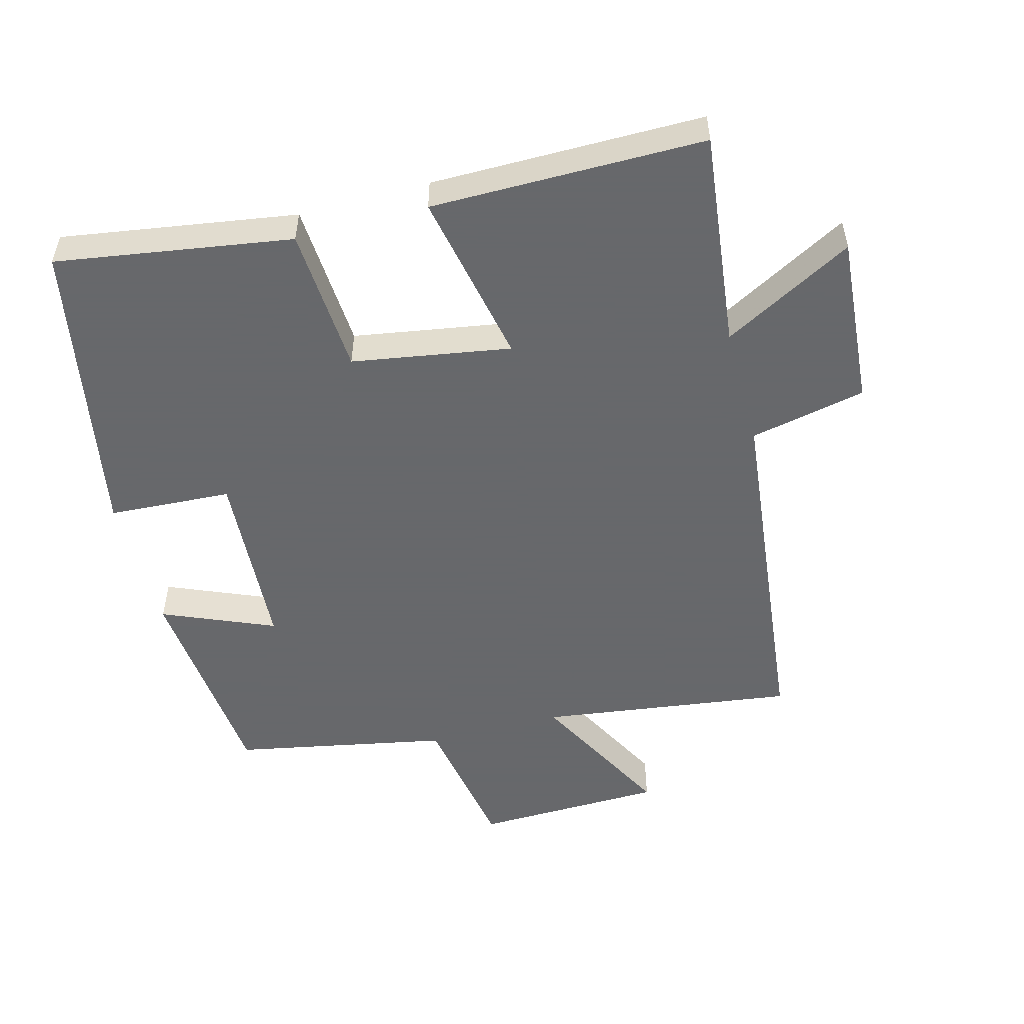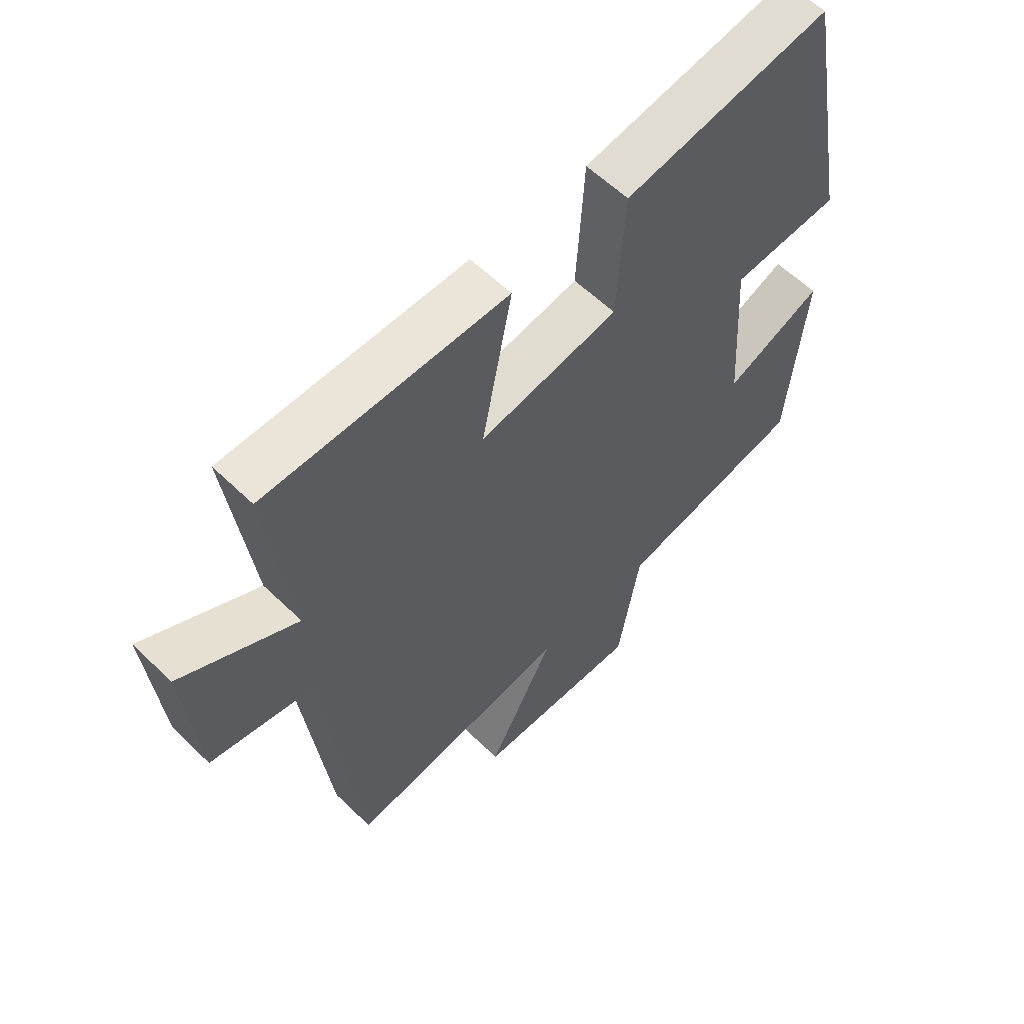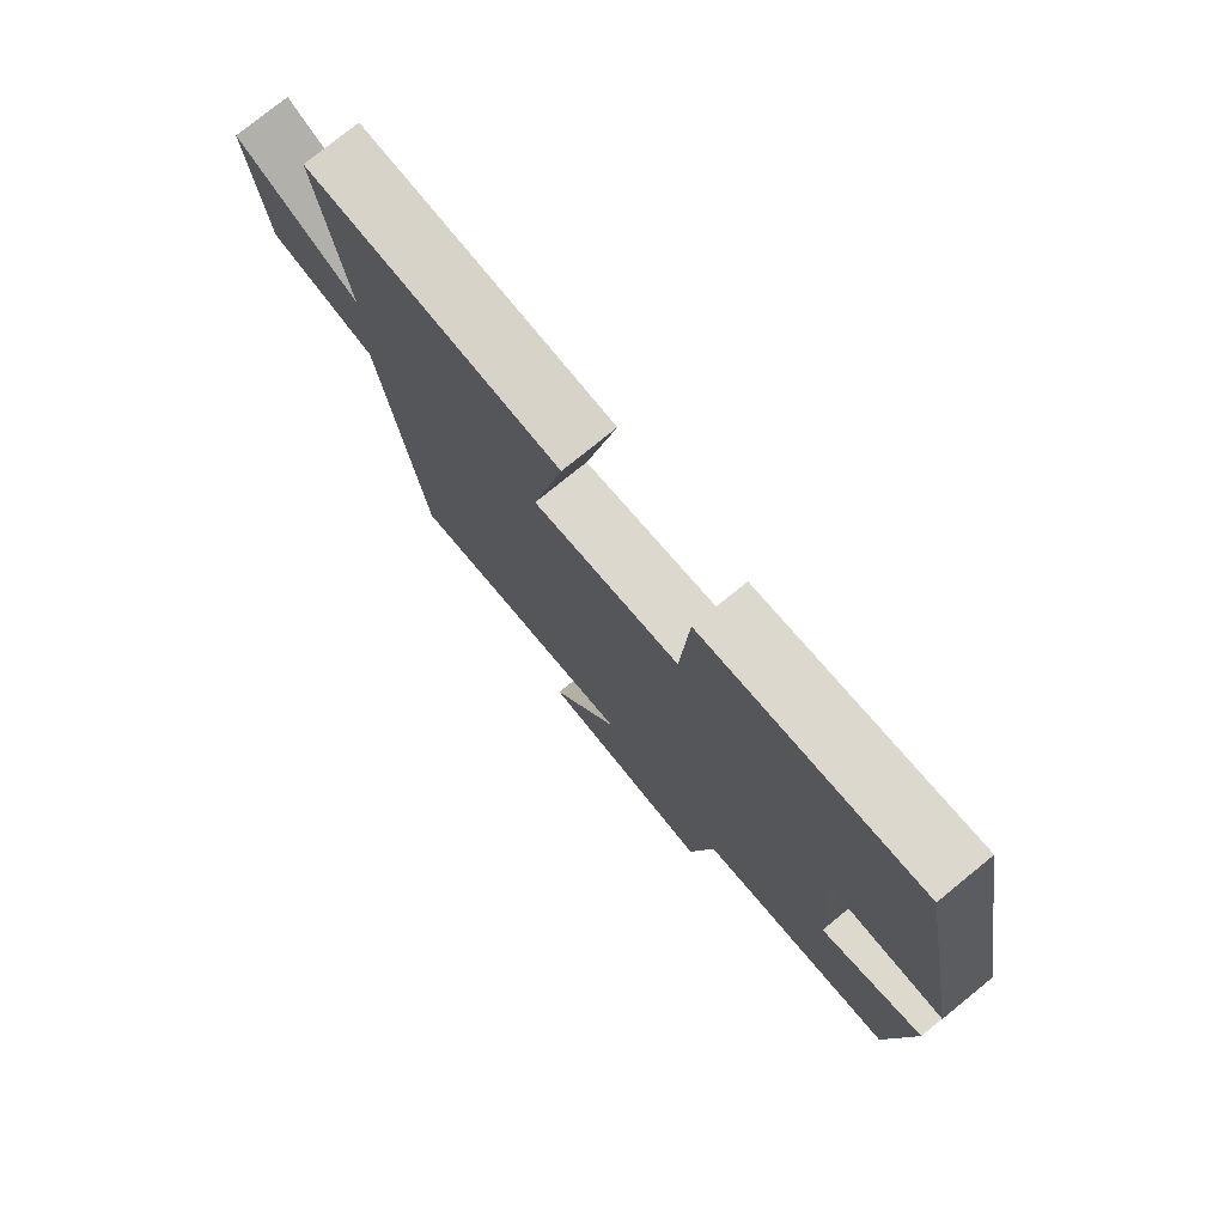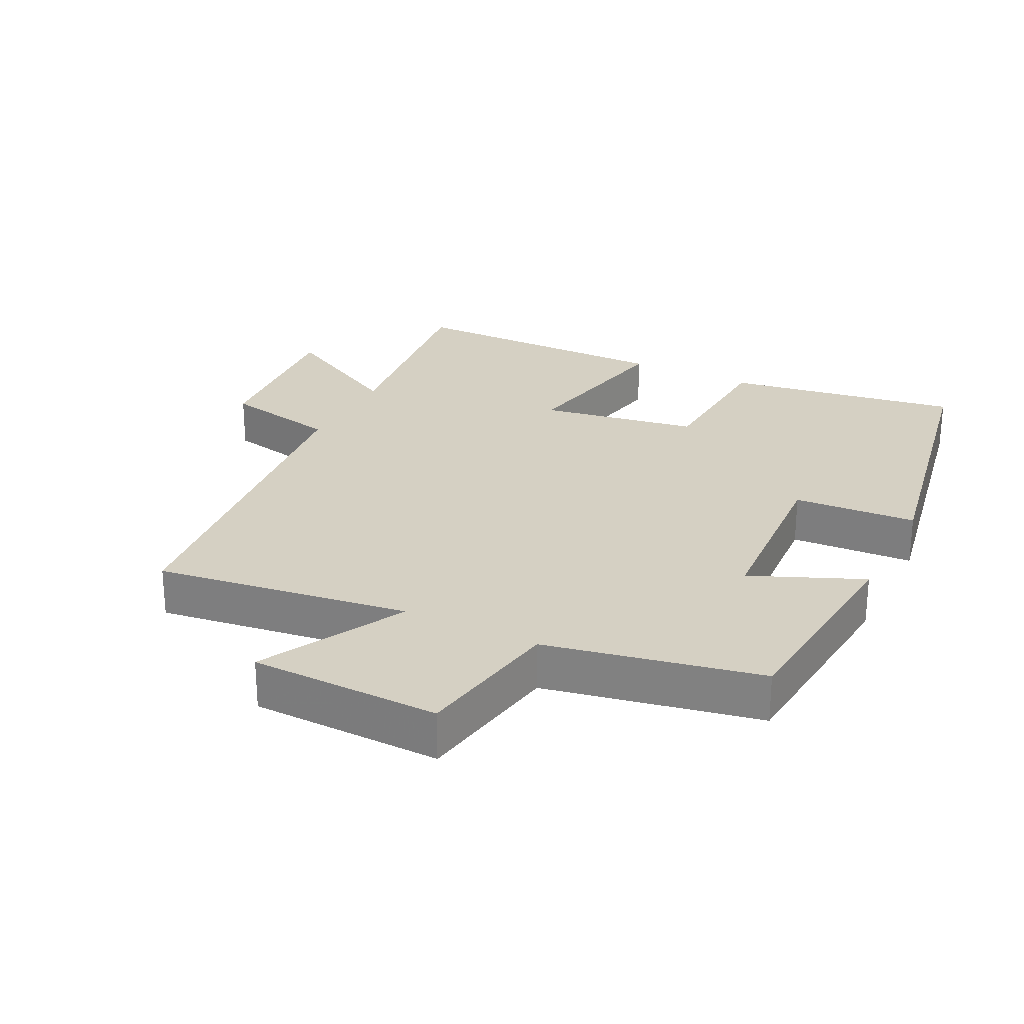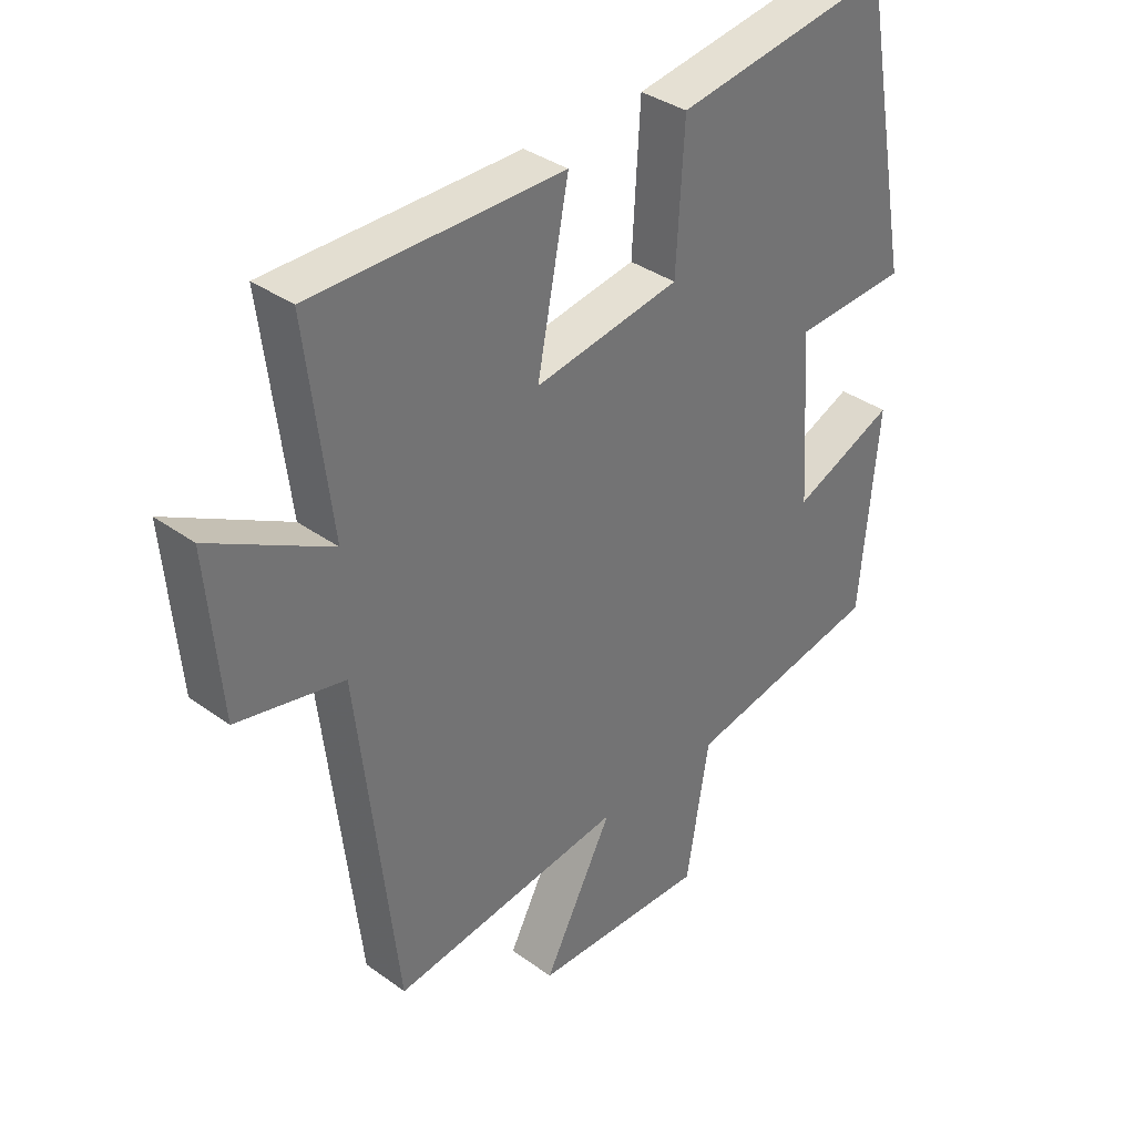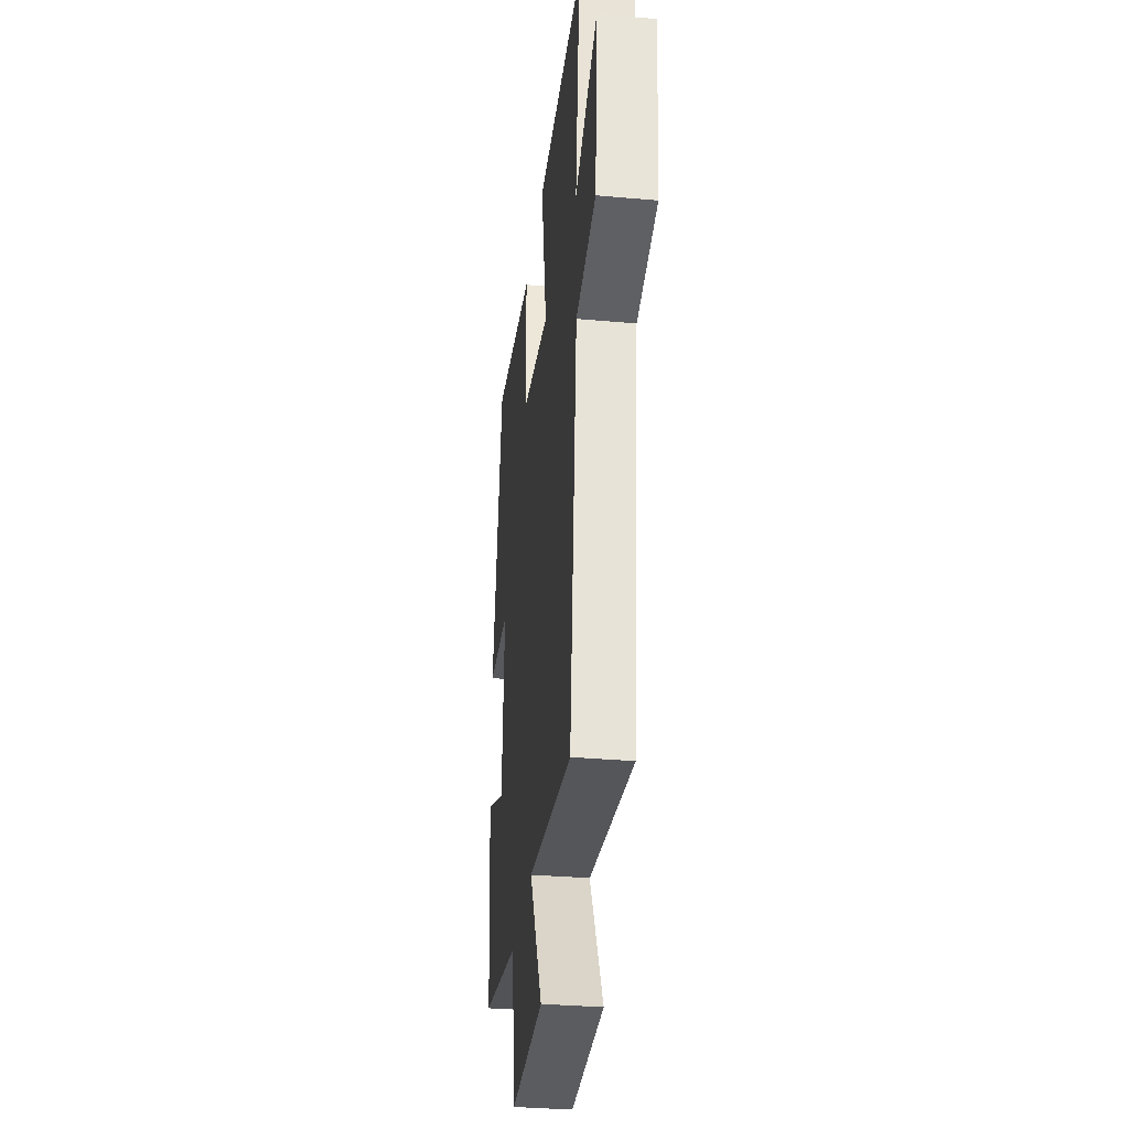
<metadata>
{"format":"obj","ext":"obj","renderer":"f3d","projection":"perspective","resolution":1024,"background":"white","views":[{"elev":-52.3,"azim":15.2,"up":"+Y"},{"elev":59.1,"azim":134.9,"up":"+Z"},{"elev":77.0,"azim":-129.1,"up":"+Z"},{"elev":26.2,"azim":-153.3,"up":"+Y"},{"elev":35.9,"azim":133.4,"up":"+Z"},{"elev":-33.5,"azim":83.1,"up":"+Z"}]}
</metadata>
<code>
v -0.415 0.07 0.556
v -0.065 0.07 0.5
v -0.052 0.07 0.279
v 0.184 0.07 0.239
v 0.133 0.07 0.5
v 0.54 0.07 0.499
v 0.5 0.07 0.174
v 0.695 0.07 0.28
v 0.673 0.07 0.024
v 0.5 0.07 -0.012
v 0.437 0.07 -0.553
v 0.057 0.07 -0.5
v 0.17 0.07 -0.716
v -0.114 0.07 -0.722
v -0.151 0.07 -0.5
v -0.471 0.07 -0.436
v -0.5 0.07 -0.111
v -0.334 0.07 -0.182
v -0.316 0.07 0.094
v -0.5 0.07 0.105
v -0.415 0 0.556
v -0.065 0 0.5
v -0.052 0 0.279
v 0.184 0 0.239
v 0.133 0 0.5
v 0.54 0 0.499
v 0.5 0 0.174
v 0.695 0 0.28
v 0.673 0 0.024
v 0.5 0 -0.012
v 0.437 0 -0.553
v 0.057 0 -0.5
v 0.17 0 -0.716
v -0.114 0 -0.722
v -0.151 0 -0.5
v -0.471 0 -0.436
v -0.5 0 -0.111
v -0.334 0 -0.182
v -0.316 0 0.094
v -0.5 0 0.105
f 19 20 1 2
f 18 19 2 3
f 15 16 17 18
f 15 18 3 4
f 12 13 14 15
f 12 15 4
f 10 11 12 4
f 7 8 9 10
f 7 10 4 5
f 5 6 7
f 22 21 40 39
f 23 22 39 38
f 38 37 36 35
f 24 23 38 35
f 35 34 33 32
f 24 35 32
f 24 32 31 30
f 30 29 28 27
f 25 24 30 27
f 27 26 25
f 1 21 22 2
f 2 22 23 3
f 3 23 24 4
f 4 24 25 5
f 5 25 26 6
f 6 26 27 7
f 7 27 28 8
f 8 28 29 9
f 9 29 30 10
f 10 30 31 11
f 11 31 32 12
f 12 32 33 13
f 13 33 34 14
f 14 34 35 15
f 15 35 36 16
f 16 36 37 17
f 17 37 38 18
f 18 38 39 19
f 19 39 40 20
f 20 40 21 1

</code>
